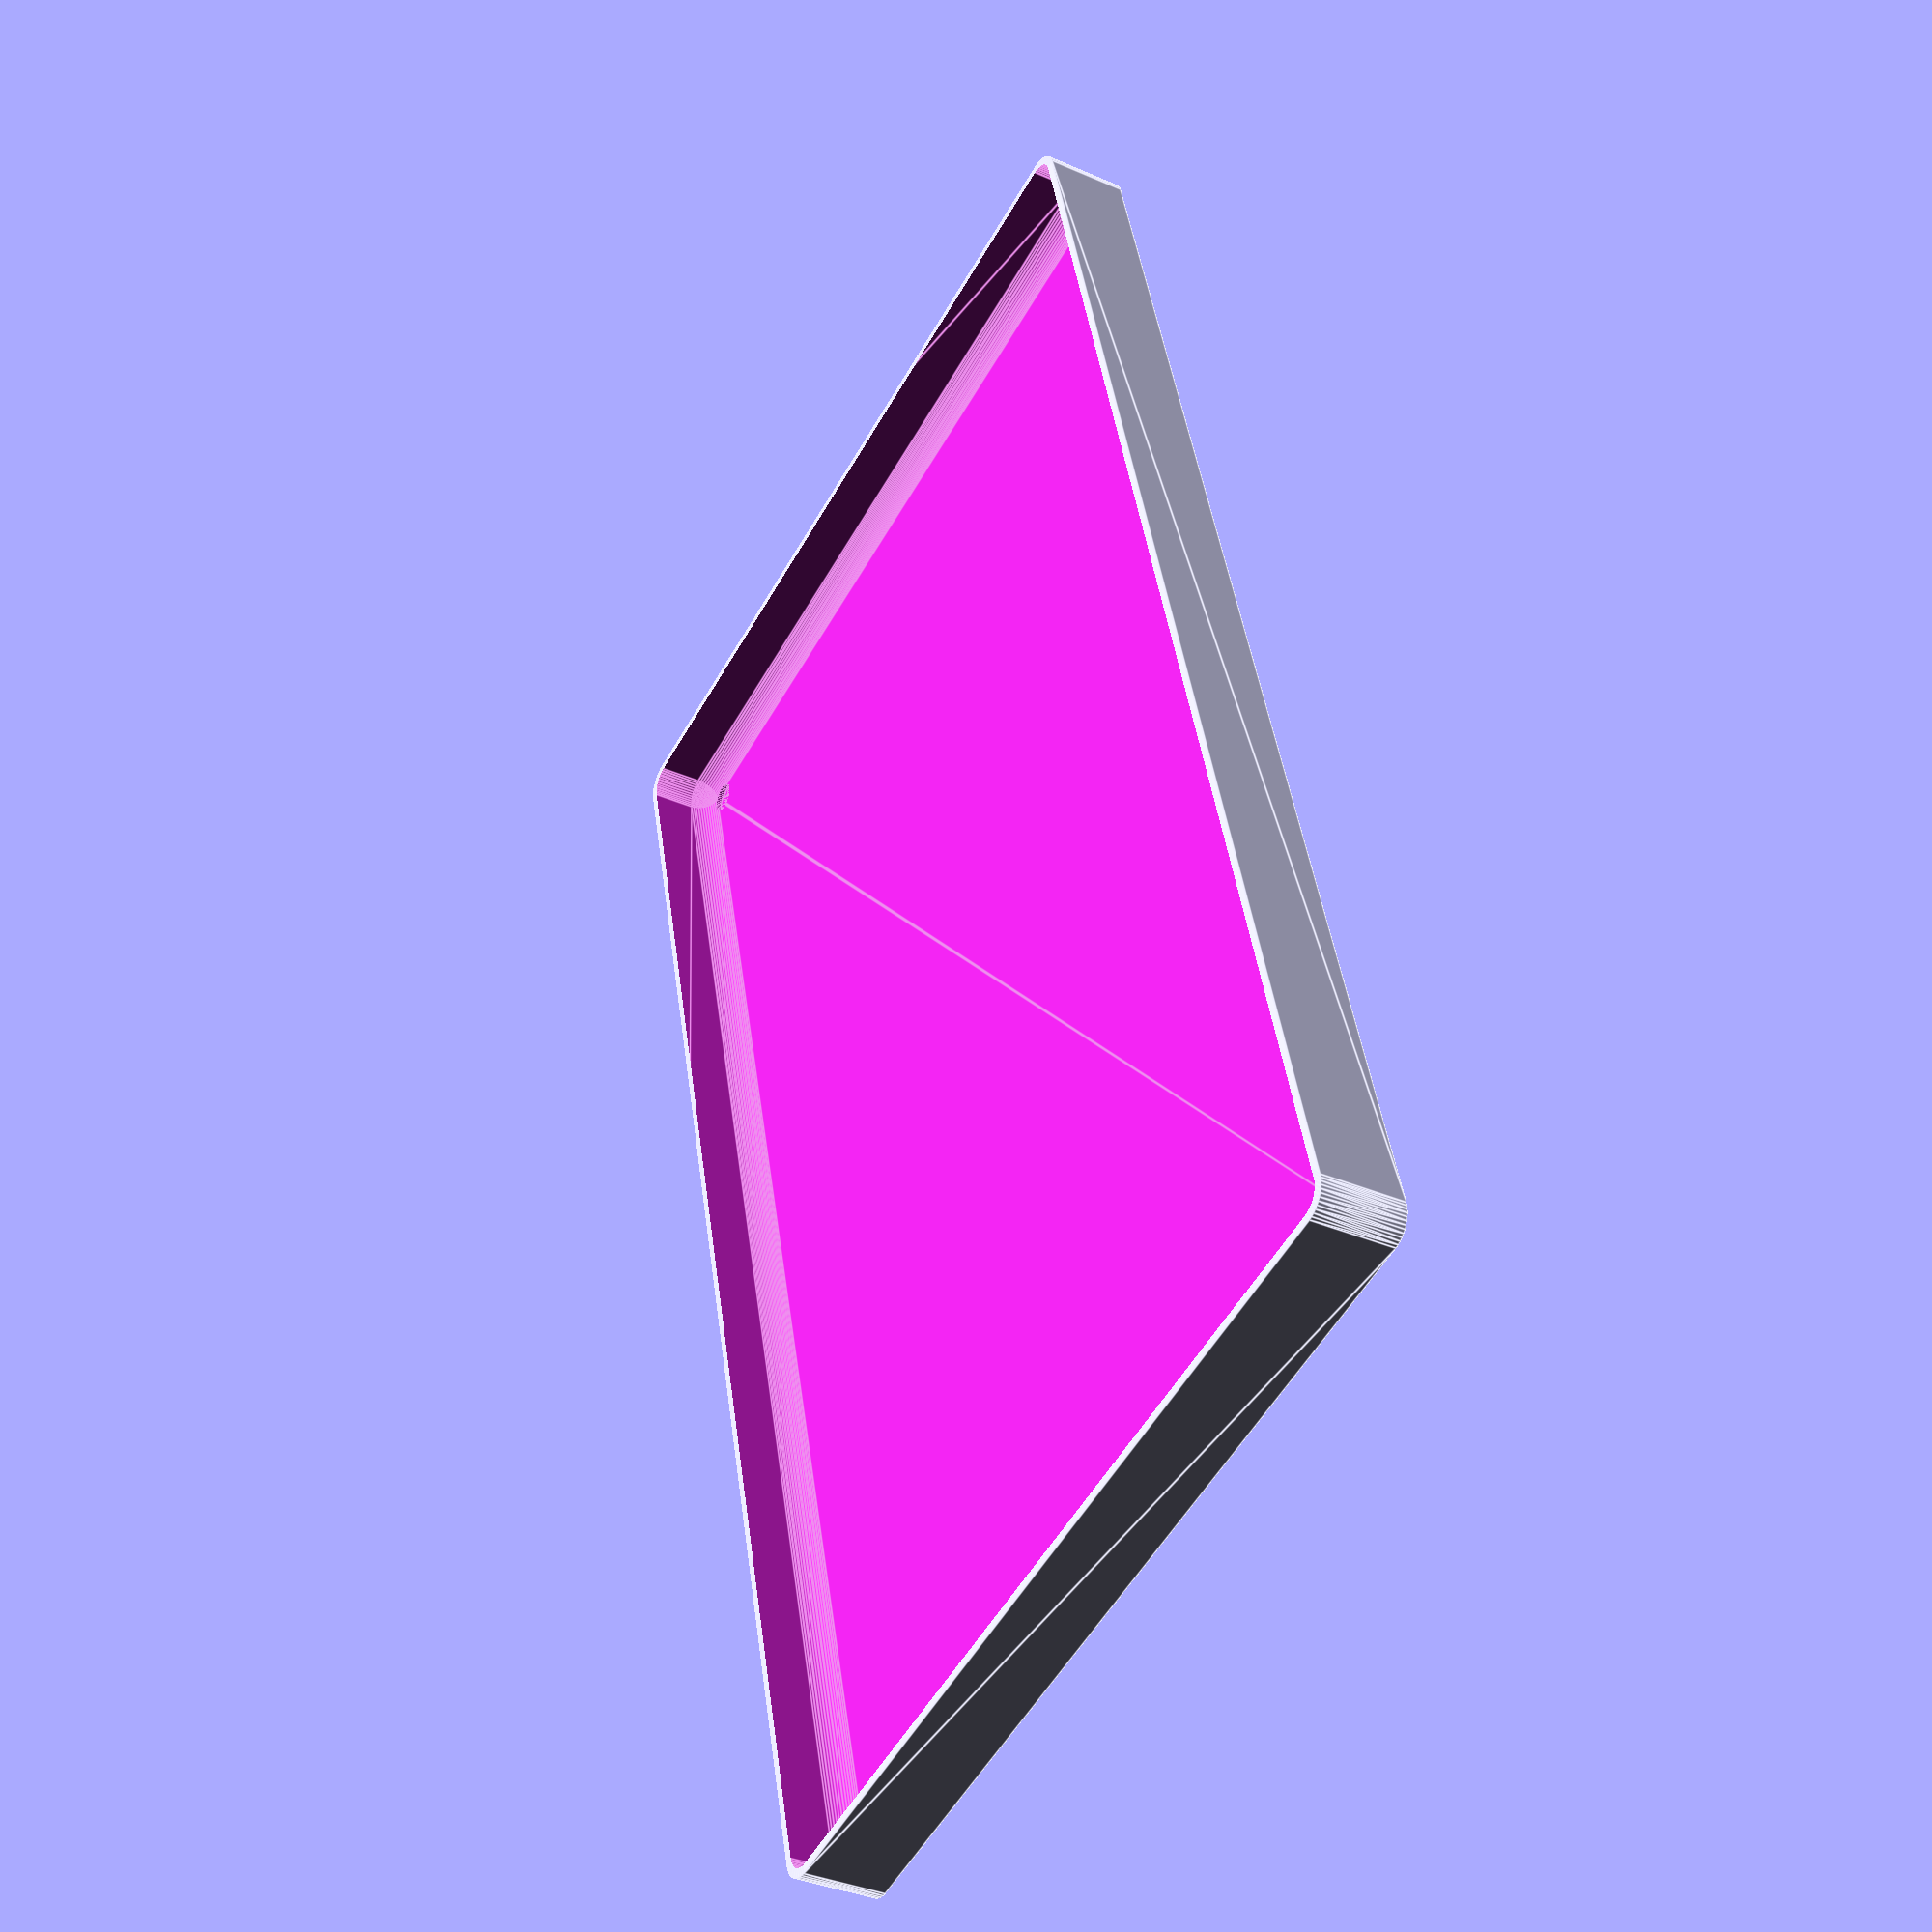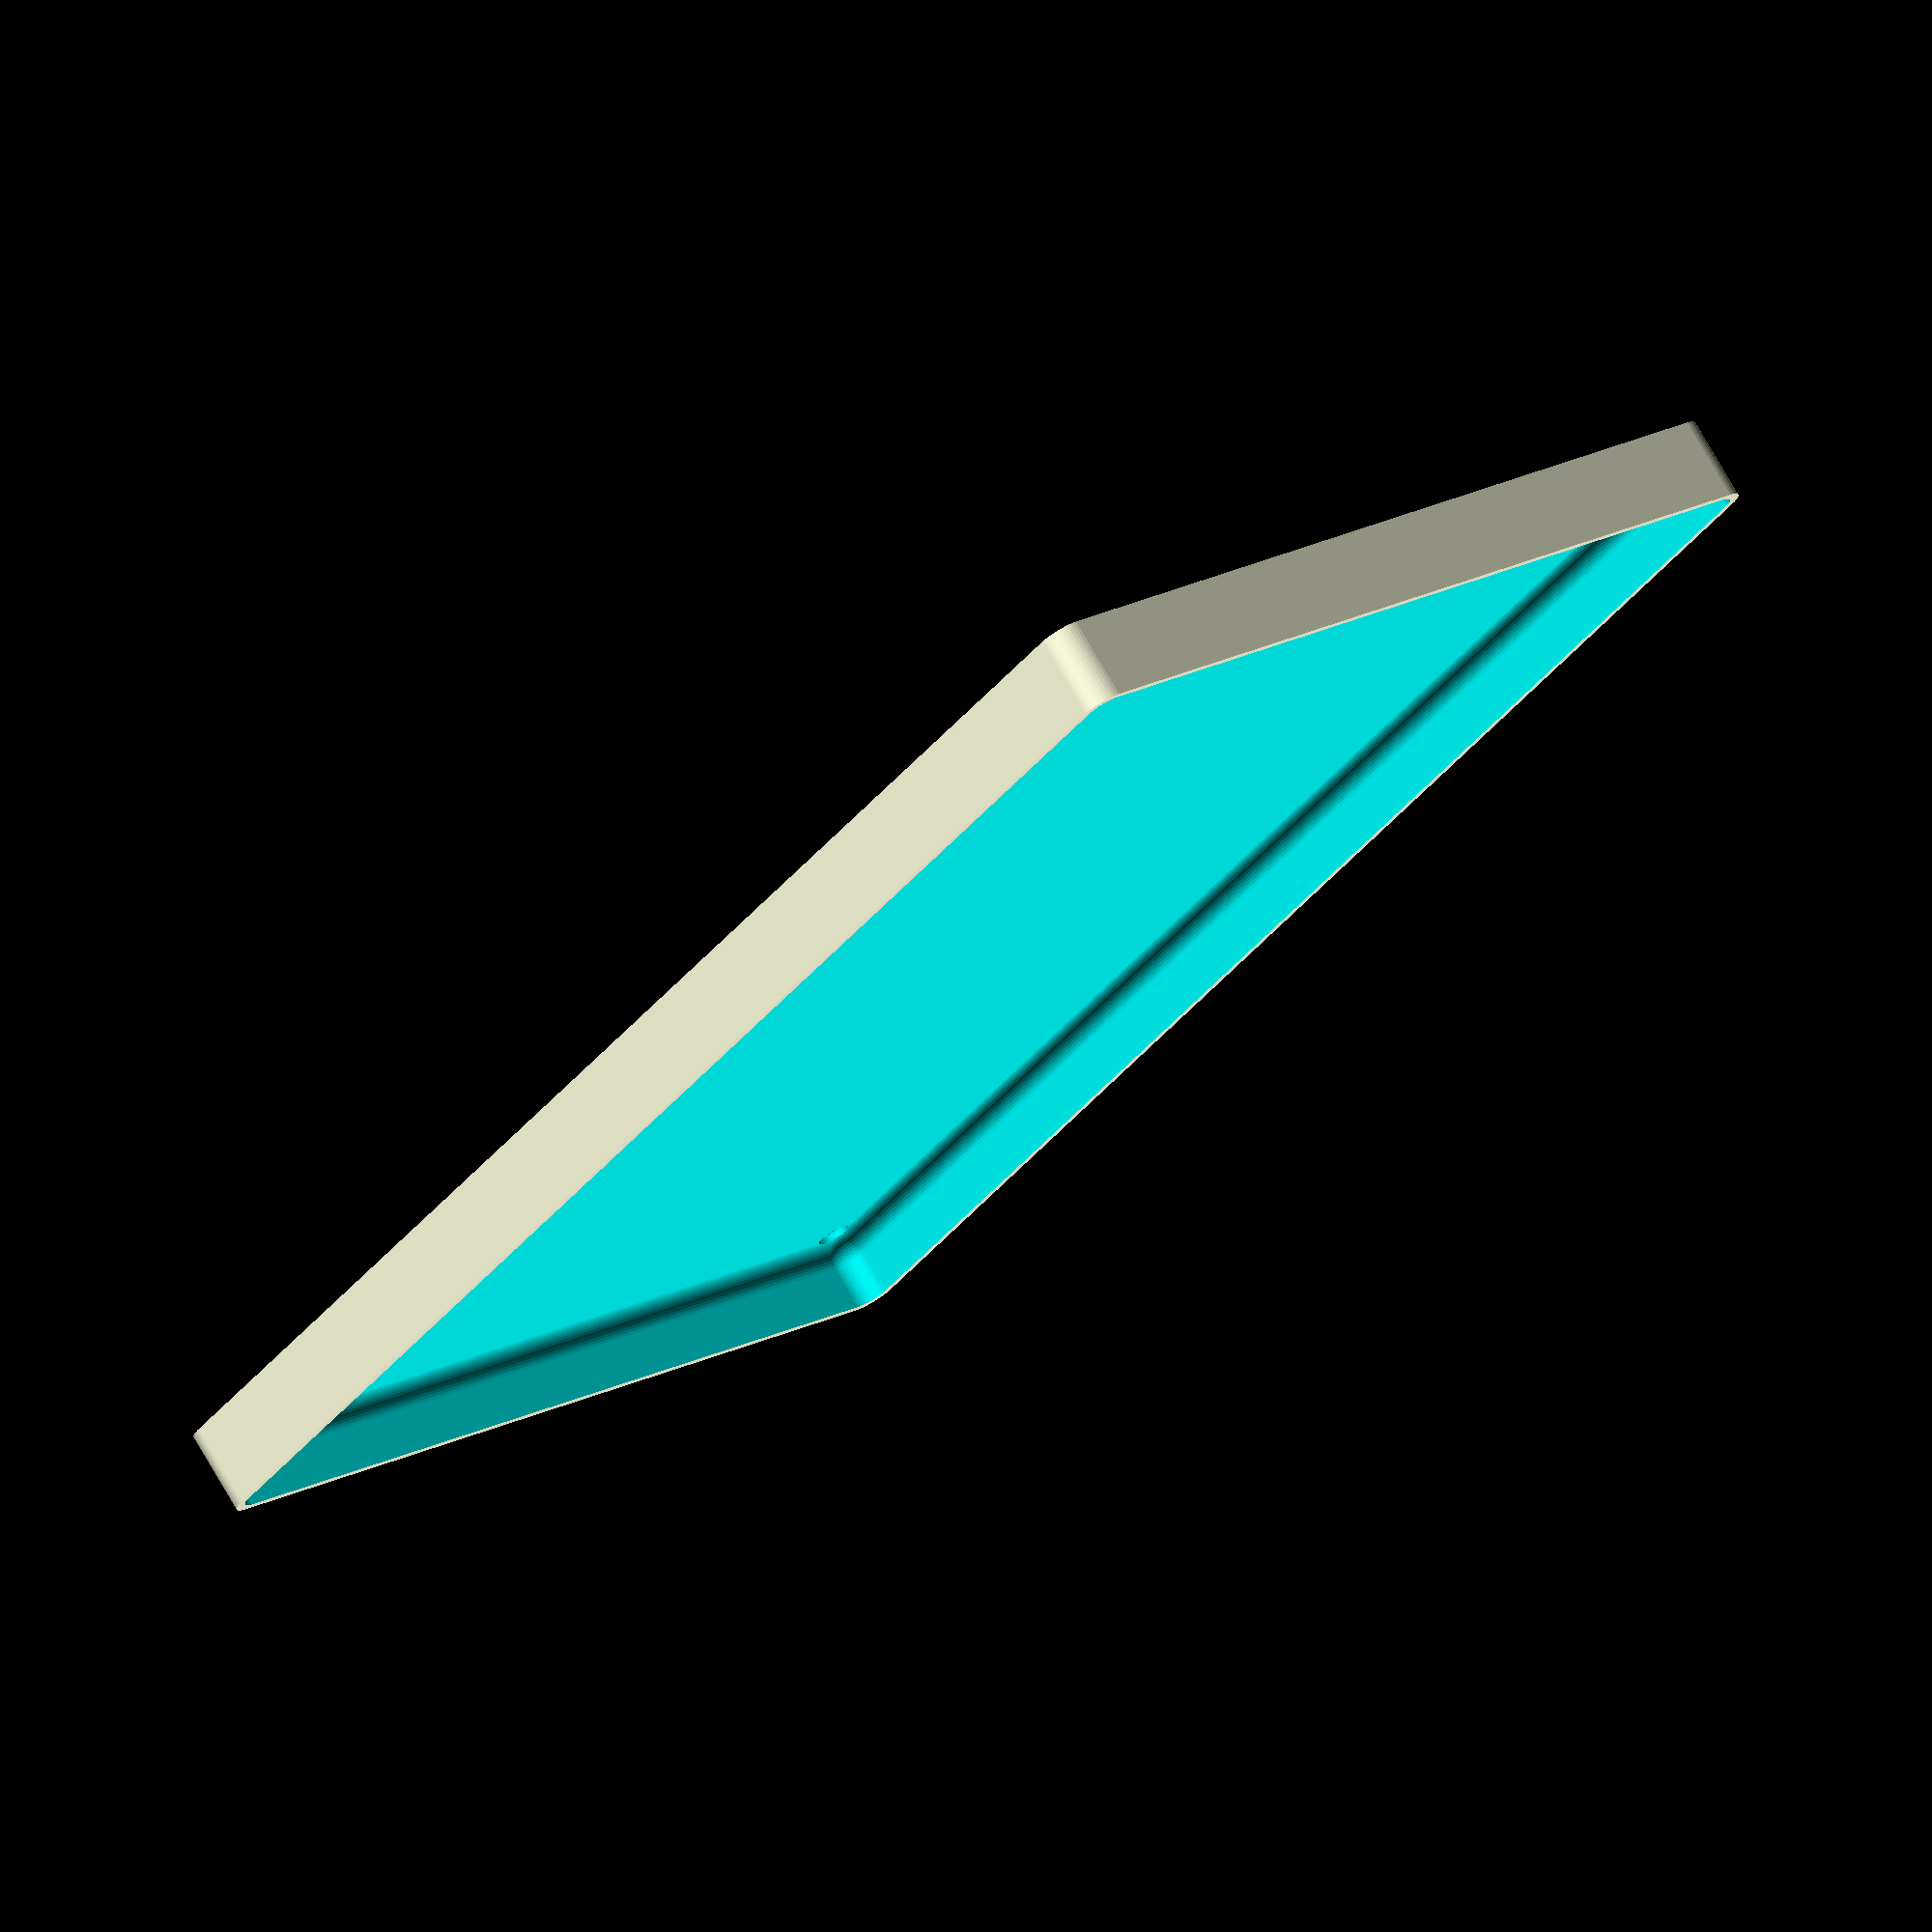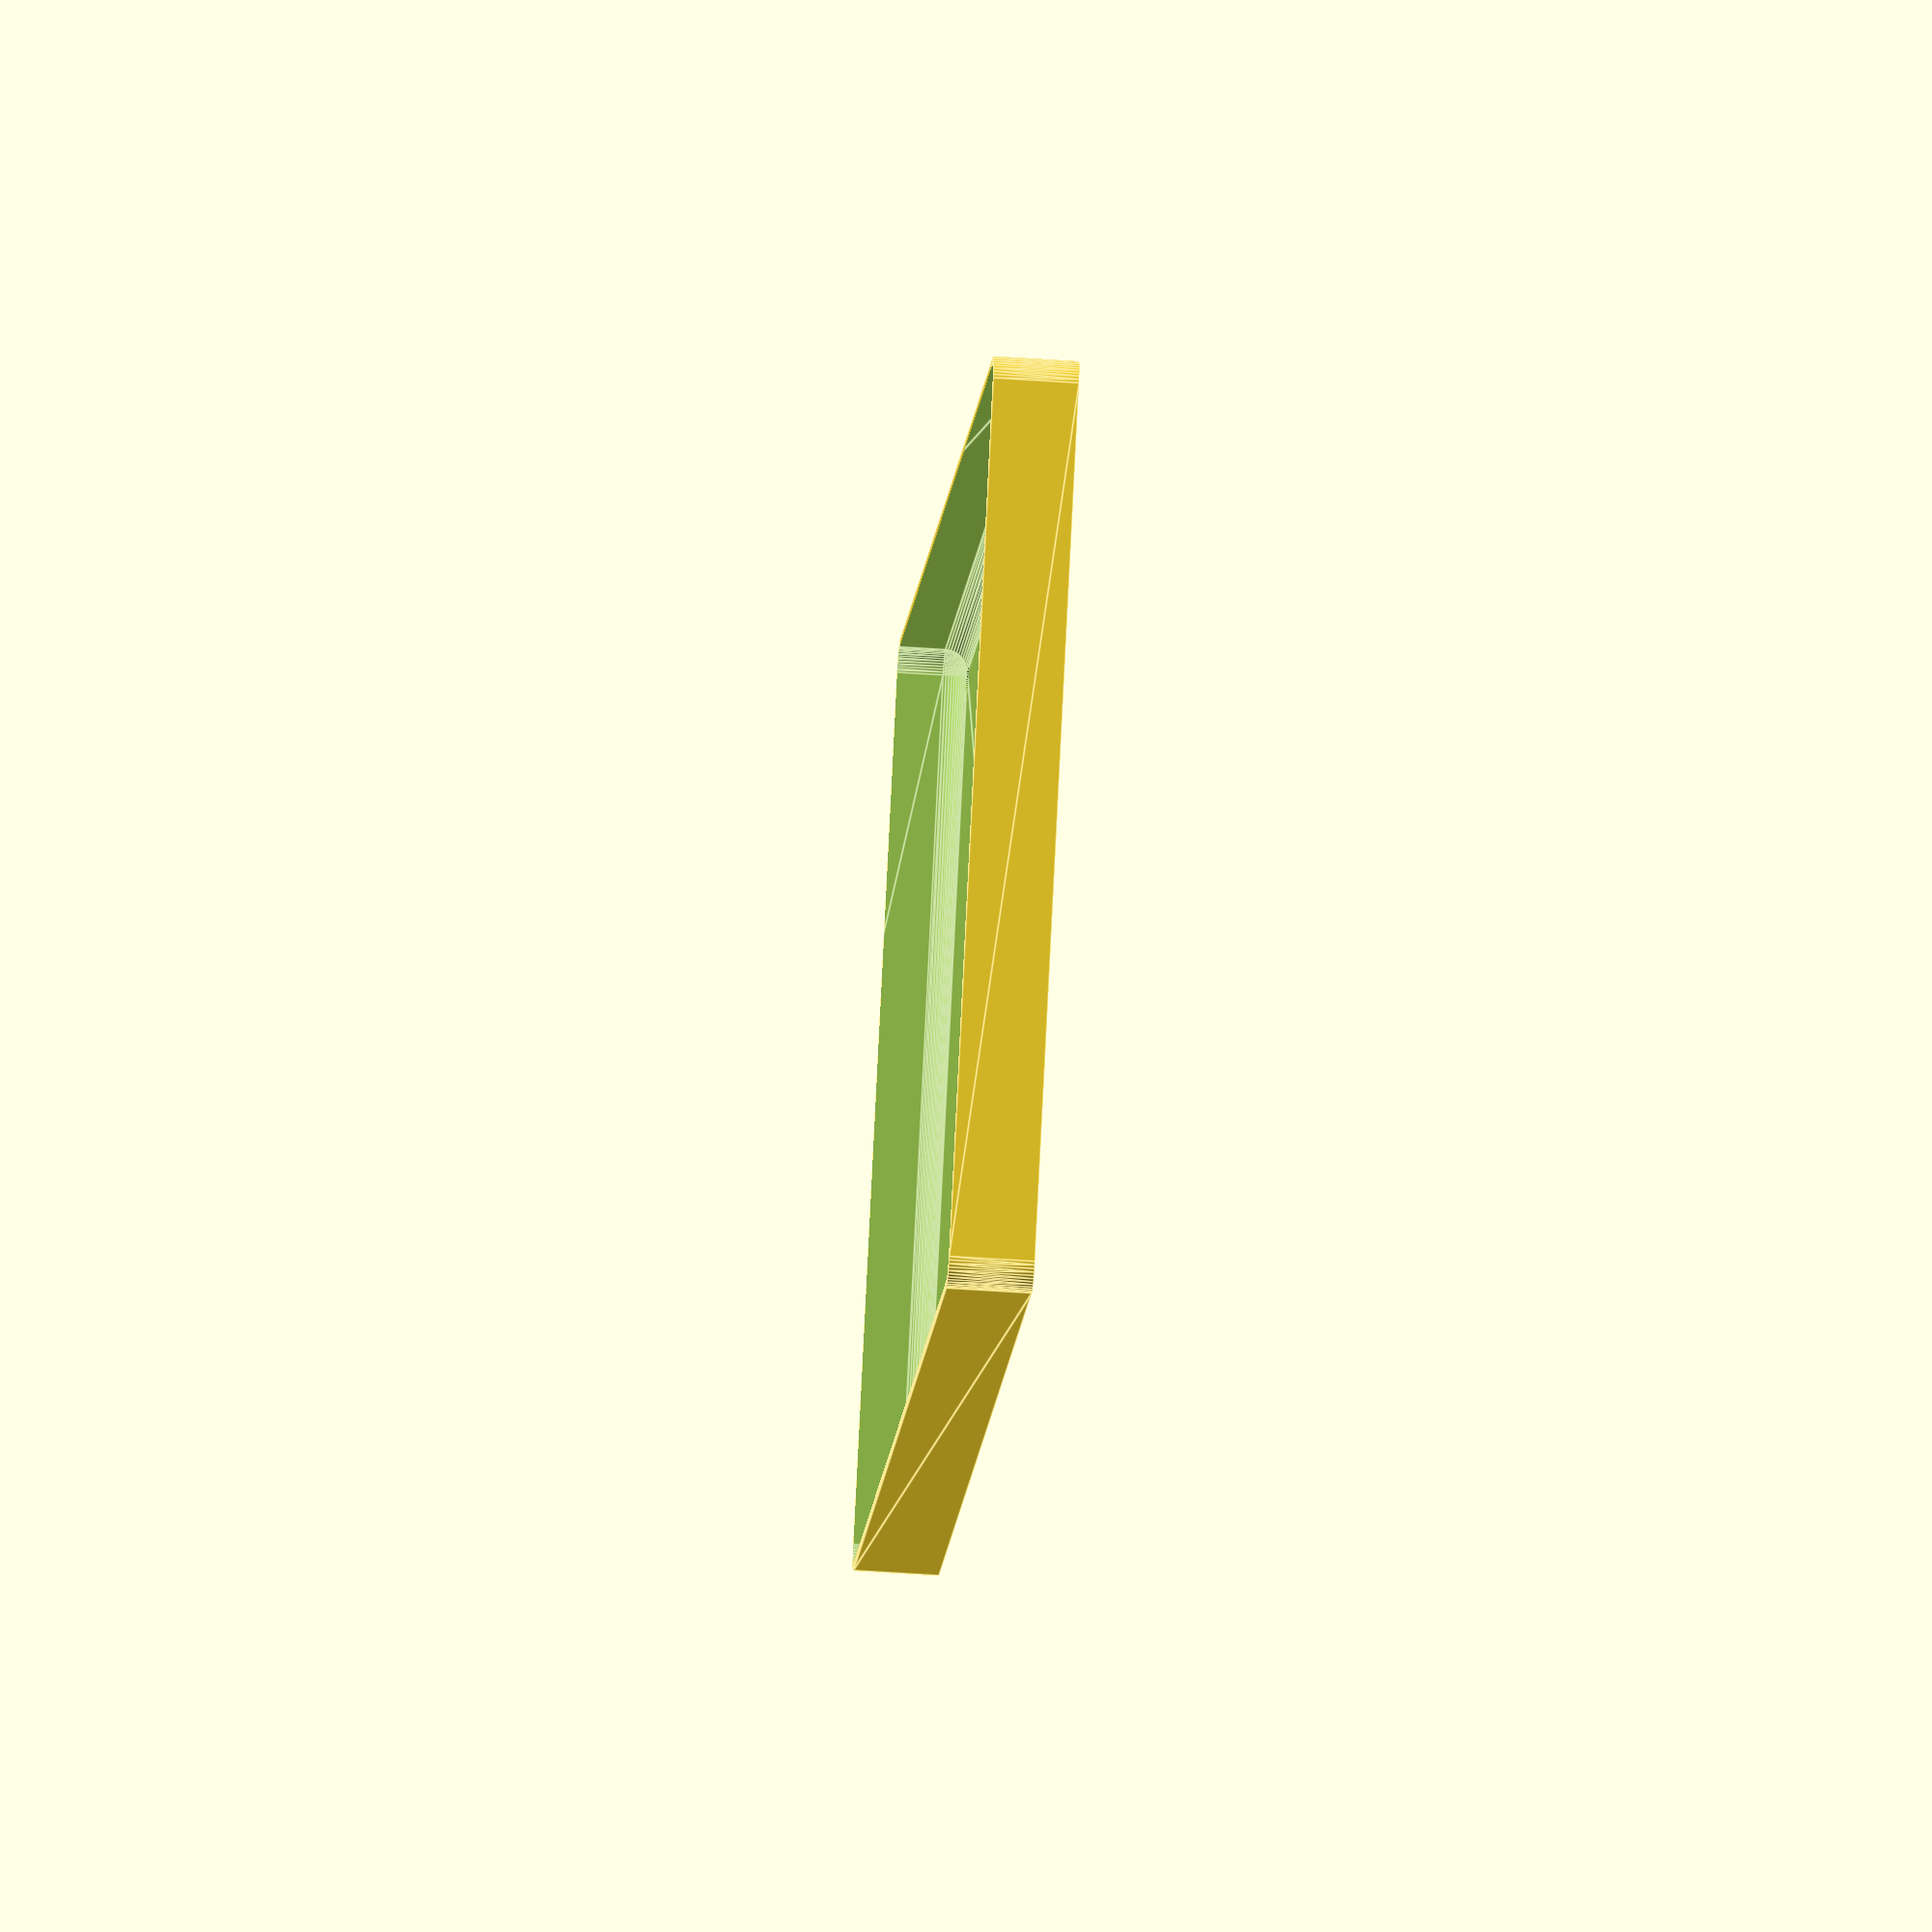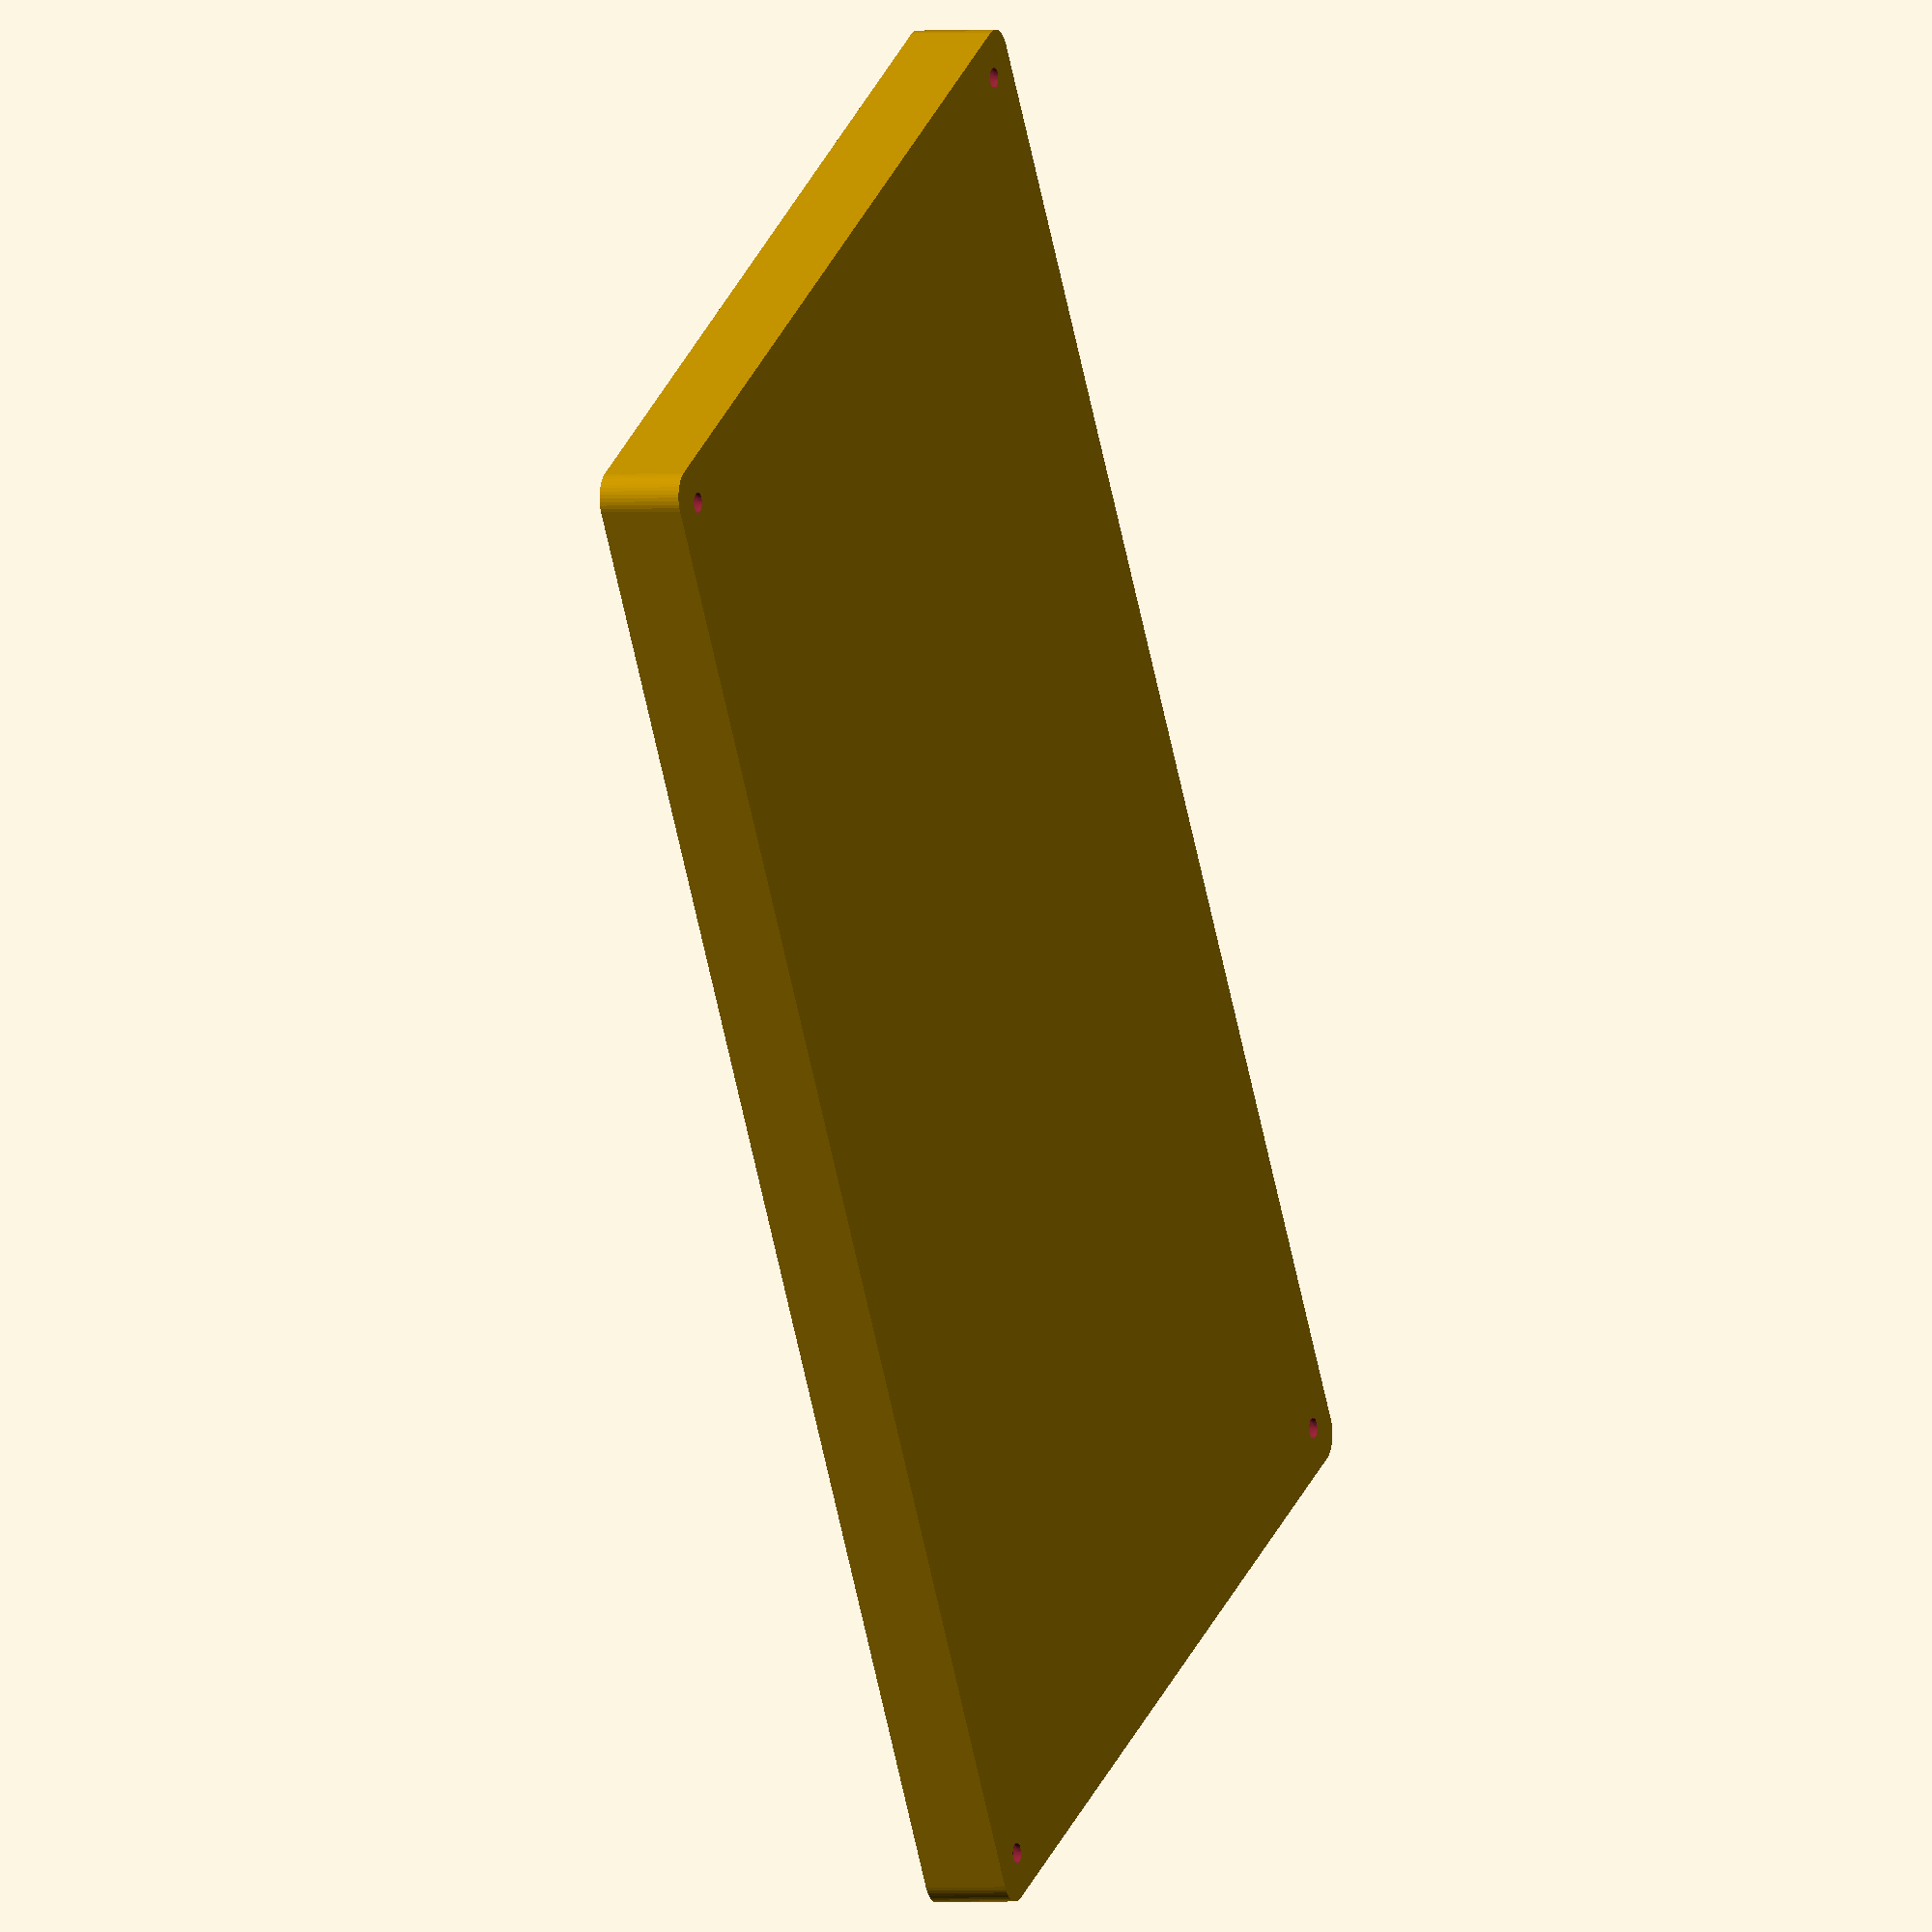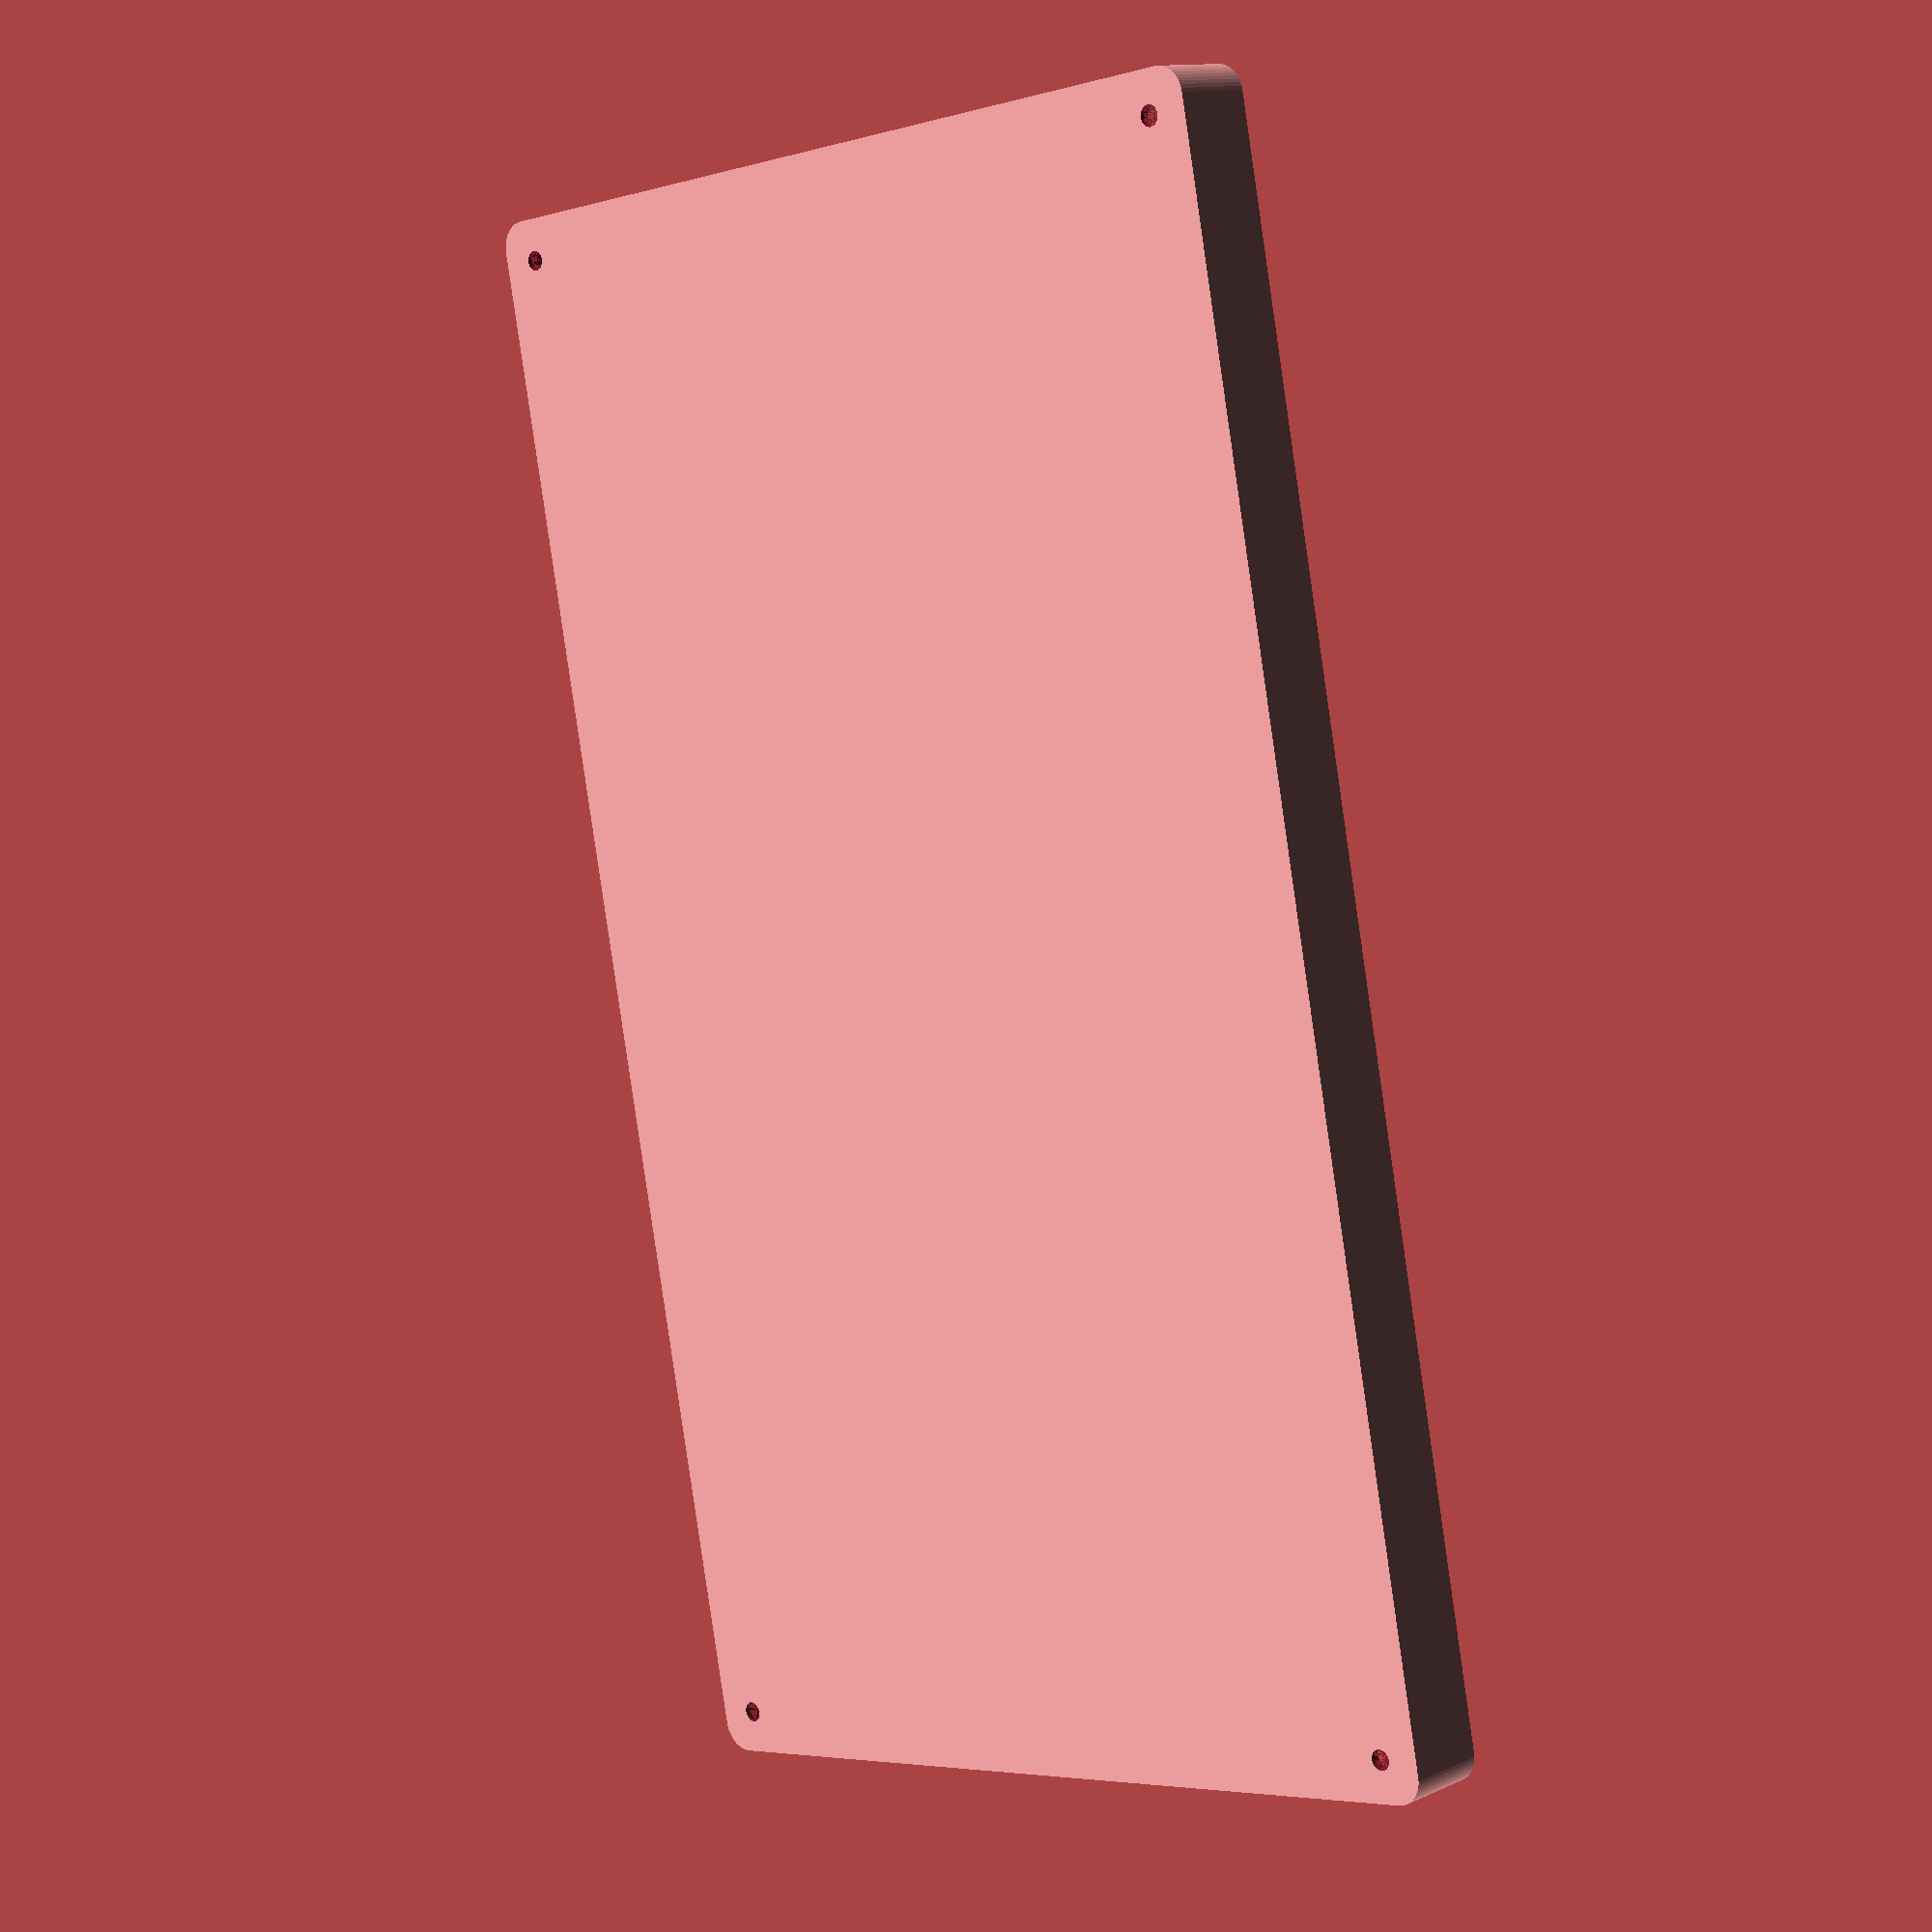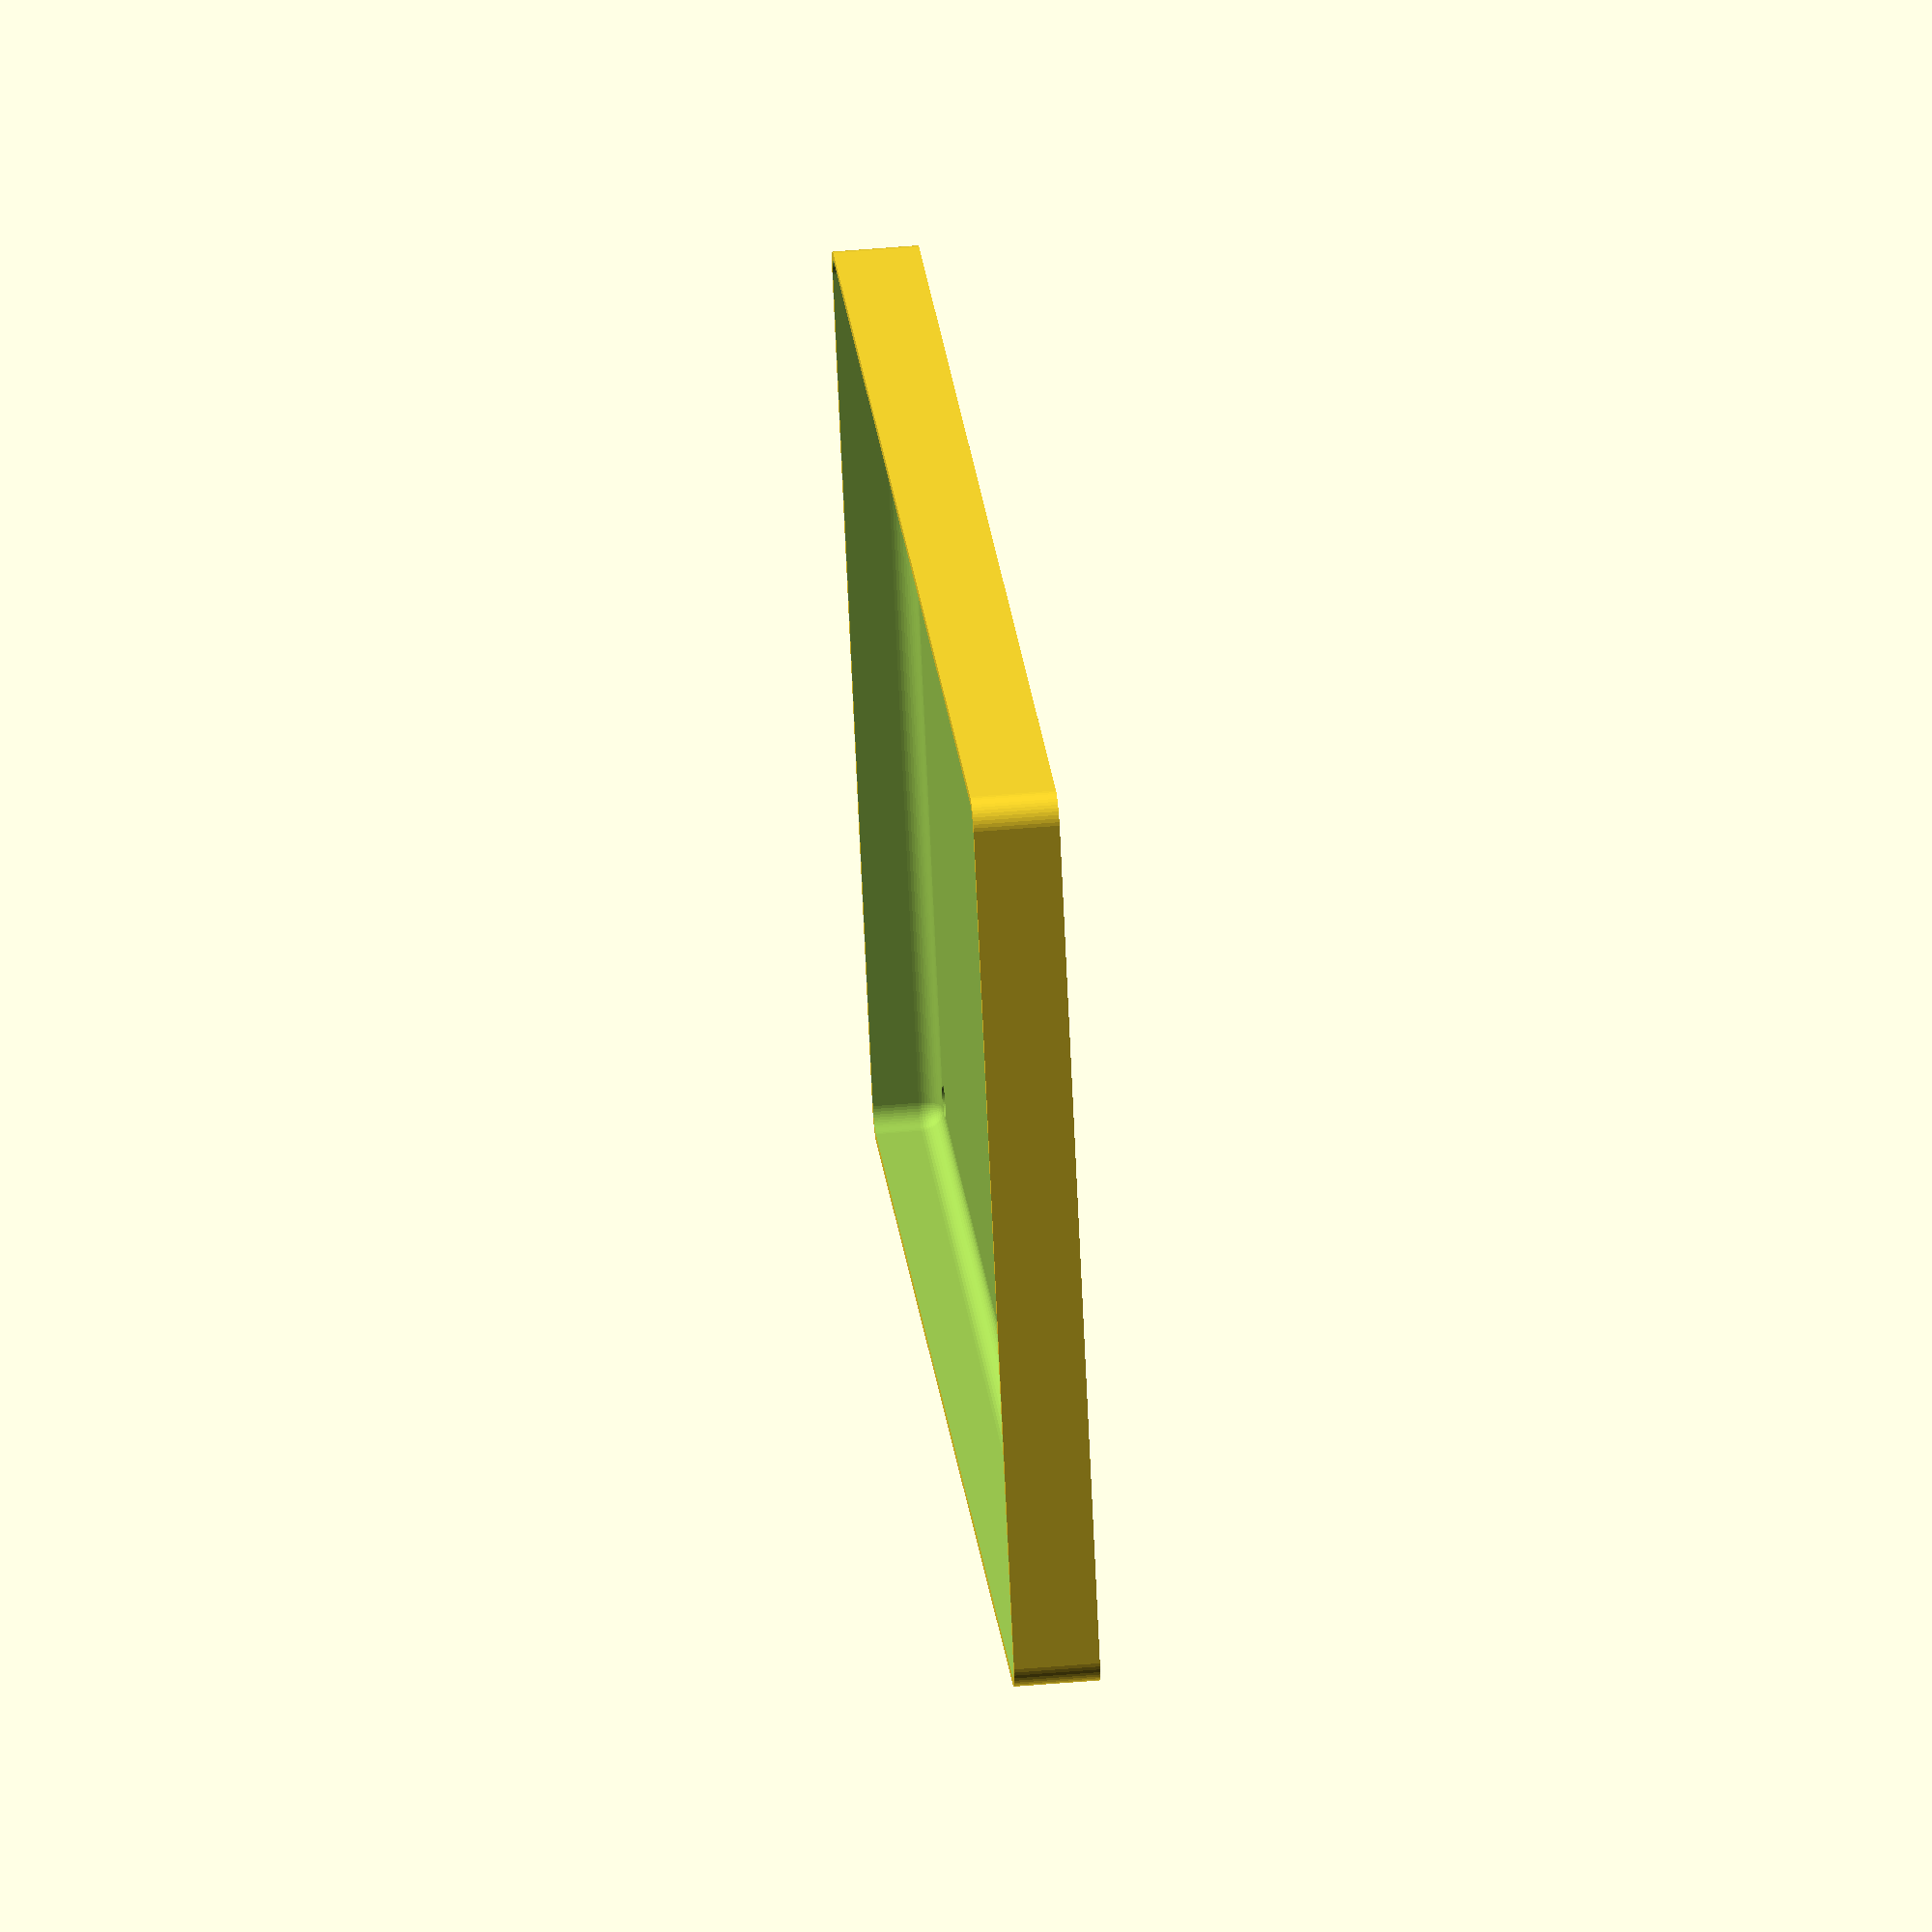
<openscad>
$fn = 50;


difference() {
	union() {
		hull() {
			translate(v = [-77.5000000000, 137.5000000000, 0]) {
				cylinder(h = 15, r = 5);
			}
			translate(v = [77.5000000000, 137.5000000000, 0]) {
				cylinder(h = 15, r = 5);
			}
			translate(v = [-77.5000000000, -137.5000000000, 0]) {
				cylinder(h = 15, r = 5);
			}
			translate(v = [77.5000000000, -137.5000000000, 0]) {
				cylinder(h = 15, r = 5);
			}
		}
	}
	union() {
		translate(v = [-75.0000000000, -135.0000000000, 2]) {
			rotate(a = [0, 0, 0]) {
				difference() {
					union() {
						translate(v = [0, 0, -6.0000000000]) {
							cylinder(h = 6, r = 1.5000000000);
						}
						translate(v = [0, 0, -6.0000000000]) {
							cylinder(h = 6, r = 1.8000000000);
						}
						translate(v = [0, 0, -1.7000000000]) {
							cylinder(h = 1.7000000000, r1 = 1.5000000000, r2 = 2.9000000000);
						}
						cylinder(h = 50, r = 2.9000000000);
						translate(v = [0, 0, -6.0000000000]) {
							cylinder(h = 6, r = 1.5000000000);
						}
					}
					union();
				}
			}
		}
		translate(v = [75.0000000000, -135.0000000000, 2]) {
			rotate(a = [0, 0, 0]) {
				difference() {
					union() {
						translate(v = [0, 0, -6.0000000000]) {
							cylinder(h = 6, r = 1.5000000000);
						}
						translate(v = [0, 0, -6.0000000000]) {
							cylinder(h = 6, r = 1.8000000000);
						}
						translate(v = [0, 0, -1.7000000000]) {
							cylinder(h = 1.7000000000, r1 = 1.5000000000, r2 = 2.9000000000);
						}
						cylinder(h = 50, r = 2.9000000000);
						translate(v = [0, 0, -6.0000000000]) {
							cylinder(h = 6, r = 1.5000000000);
						}
					}
					union();
				}
			}
		}
		translate(v = [-75.0000000000, 135.0000000000, 2]) {
			rotate(a = [0, 0, 0]) {
				difference() {
					union() {
						translate(v = [0, 0, -6.0000000000]) {
							cylinder(h = 6, r = 1.5000000000);
						}
						translate(v = [0, 0, -6.0000000000]) {
							cylinder(h = 6, r = 1.8000000000);
						}
						translate(v = [0, 0, -1.7000000000]) {
							cylinder(h = 1.7000000000, r1 = 1.5000000000, r2 = 2.9000000000);
						}
						cylinder(h = 50, r = 2.9000000000);
						translate(v = [0, 0, -6.0000000000]) {
							cylinder(h = 6, r = 1.5000000000);
						}
					}
					union();
				}
			}
		}
		translate(v = [75.0000000000, 135.0000000000, 2]) {
			rotate(a = [0, 0, 0]) {
				difference() {
					union() {
						translate(v = [0, 0, -6.0000000000]) {
							cylinder(h = 6, r = 1.5000000000);
						}
						translate(v = [0, 0, -6.0000000000]) {
							cylinder(h = 6, r = 1.8000000000);
						}
						translate(v = [0, 0, -1.7000000000]) {
							cylinder(h = 1.7000000000, r1 = 1.5000000000, r2 = 2.9000000000);
						}
						cylinder(h = 50, r = 2.9000000000);
						translate(v = [0, 0, -6.0000000000]) {
							cylinder(h = 6, r = 1.5000000000);
						}
					}
					union();
				}
			}
		}
		translate(v = [0, 0, 3]) {
			hull() {
				union() {
					translate(v = [-77.0000000000, 137.0000000000, 4]) {
						cylinder(h = 27, r = 4);
					}
					translate(v = [-77.0000000000, 137.0000000000, 4]) {
						sphere(r = 4);
					}
					translate(v = [-77.0000000000, 137.0000000000, 31]) {
						sphere(r = 4);
					}
				}
				union() {
					translate(v = [77.0000000000, 137.0000000000, 4]) {
						cylinder(h = 27, r = 4);
					}
					translate(v = [77.0000000000, 137.0000000000, 4]) {
						sphere(r = 4);
					}
					translate(v = [77.0000000000, 137.0000000000, 31]) {
						sphere(r = 4);
					}
				}
				union() {
					translate(v = [-77.0000000000, -137.0000000000, 4]) {
						cylinder(h = 27, r = 4);
					}
					translate(v = [-77.0000000000, -137.0000000000, 4]) {
						sphere(r = 4);
					}
					translate(v = [-77.0000000000, -137.0000000000, 31]) {
						sphere(r = 4);
					}
				}
				union() {
					translate(v = [77.0000000000, -137.0000000000, 4]) {
						cylinder(h = 27, r = 4);
					}
					translate(v = [77.0000000000, -137.0000000000, 4]) {
						sphere(r = 4);
					}
					translate(v = [77.0000000000, -137.0000000000, 31]) {
						sphere(r = 4);
					}
				}
			}
		}
	}
}
</openscad>
<views>
elev=36.1 azim=345.3 roll=60.1 proj=p view=edges
elev=284.8 azim=218.0 roll=330.1 proj=o view=wireframe
elev=50.4 azim=310.0 roll=85.6 proj=o view=edges
elev=1.5 azim=210.9 roll=113.6 proj=o view=solid
elev=348.1 azim=11.3 roll=223.0 proj=p view=solid
elev=132.2 azim=242.5 roll=95.6 proj=o view=wireframe
</views>
